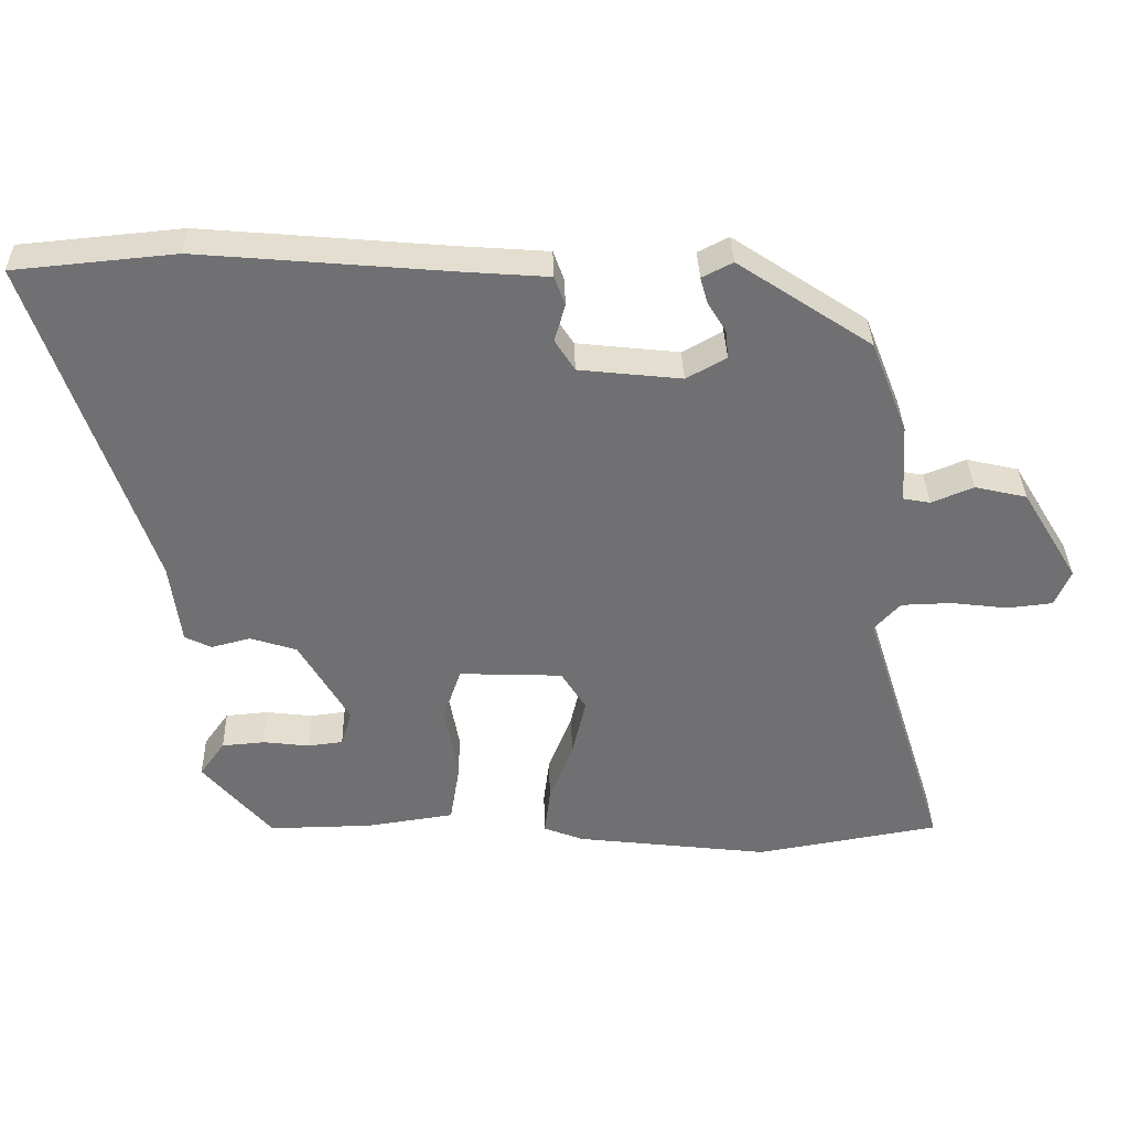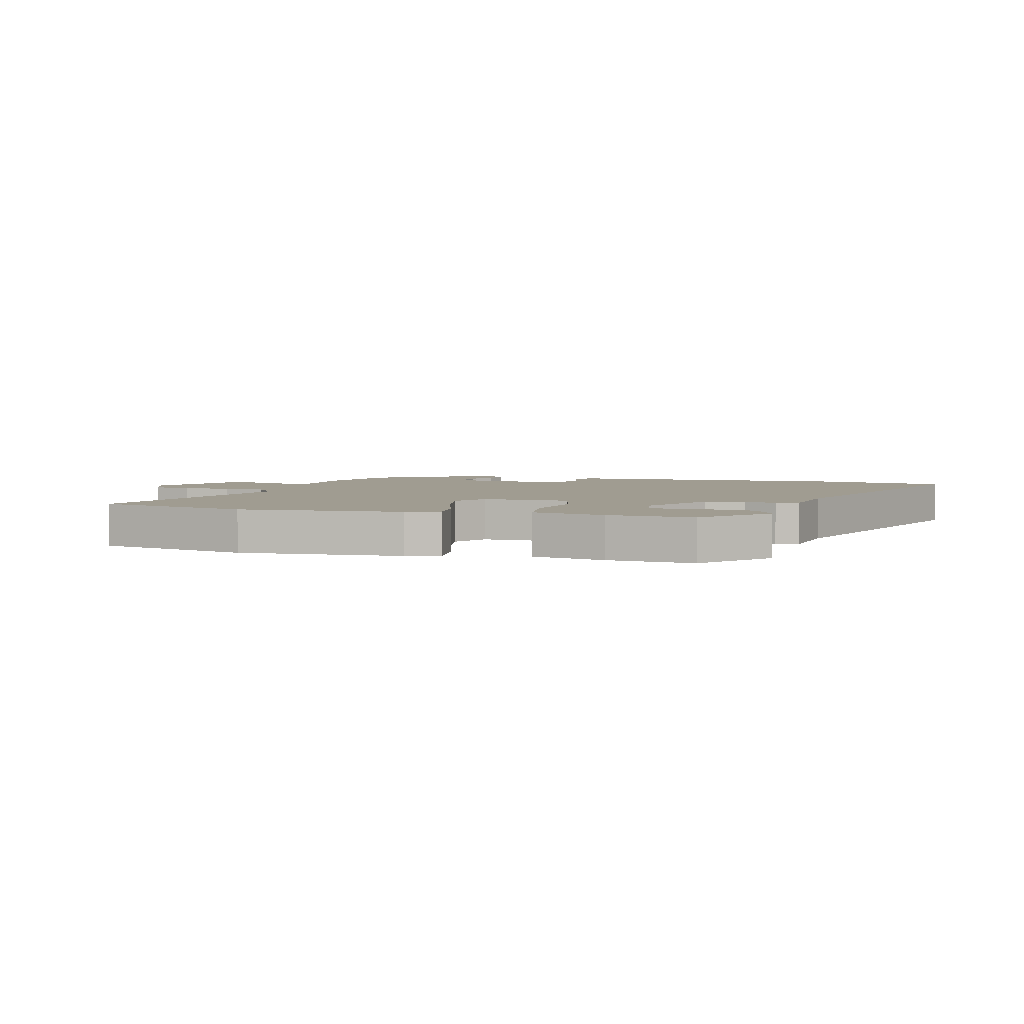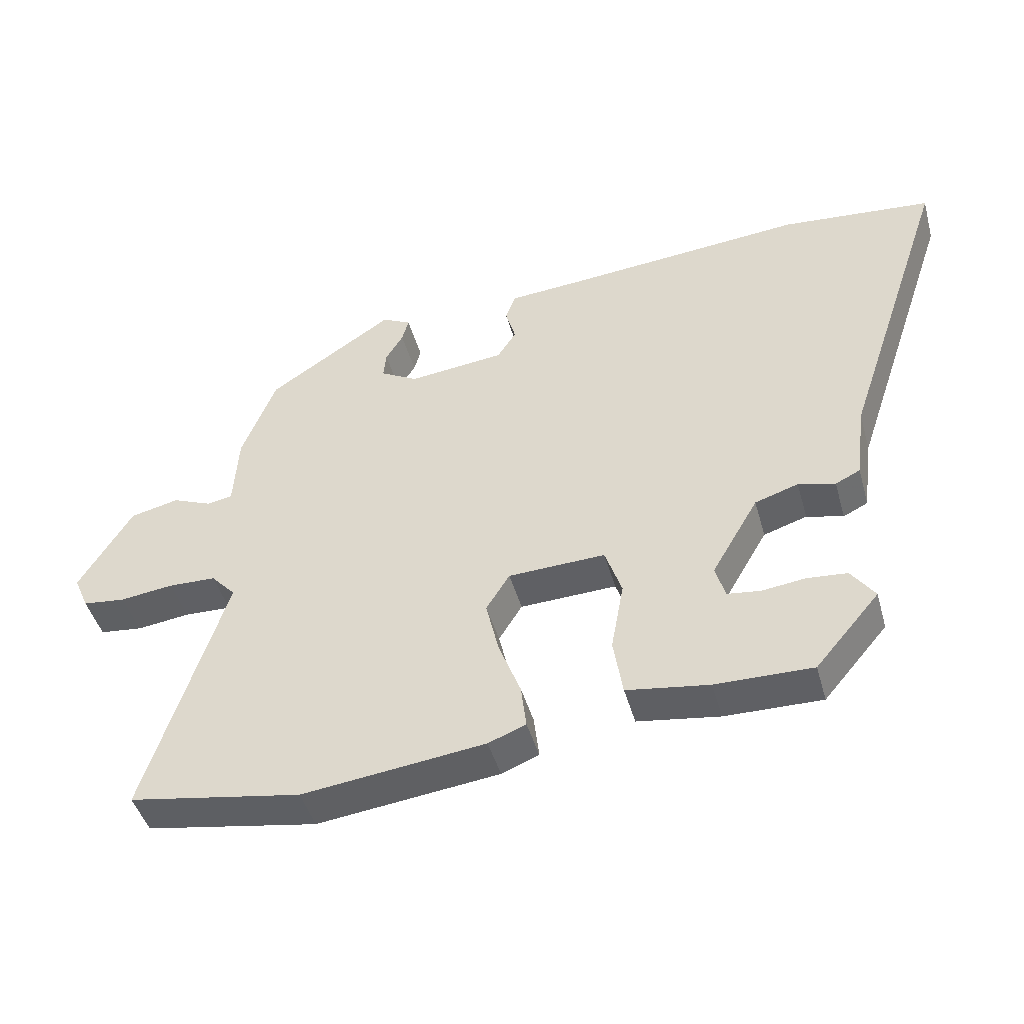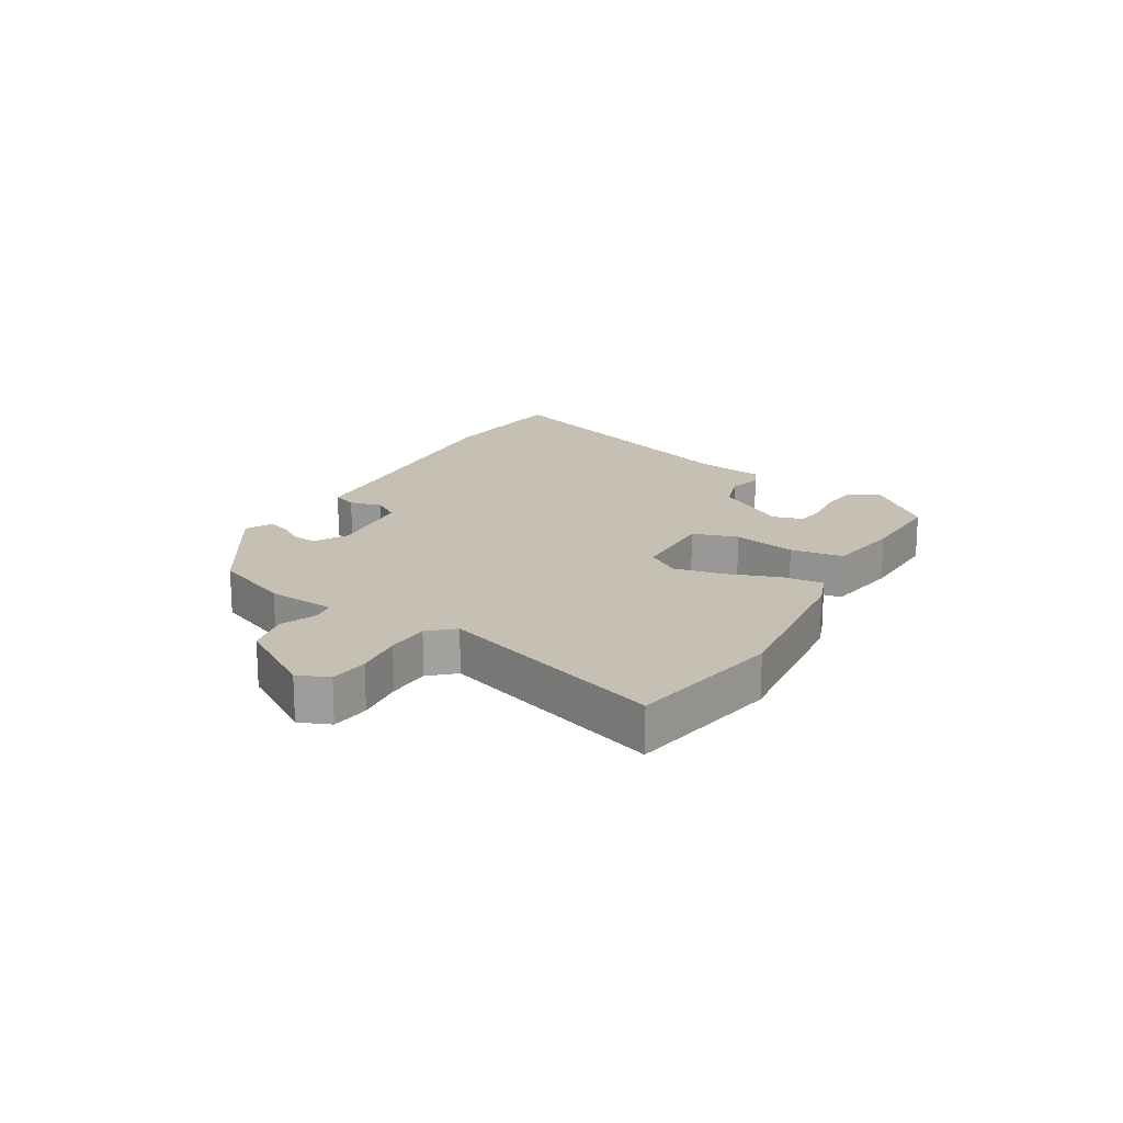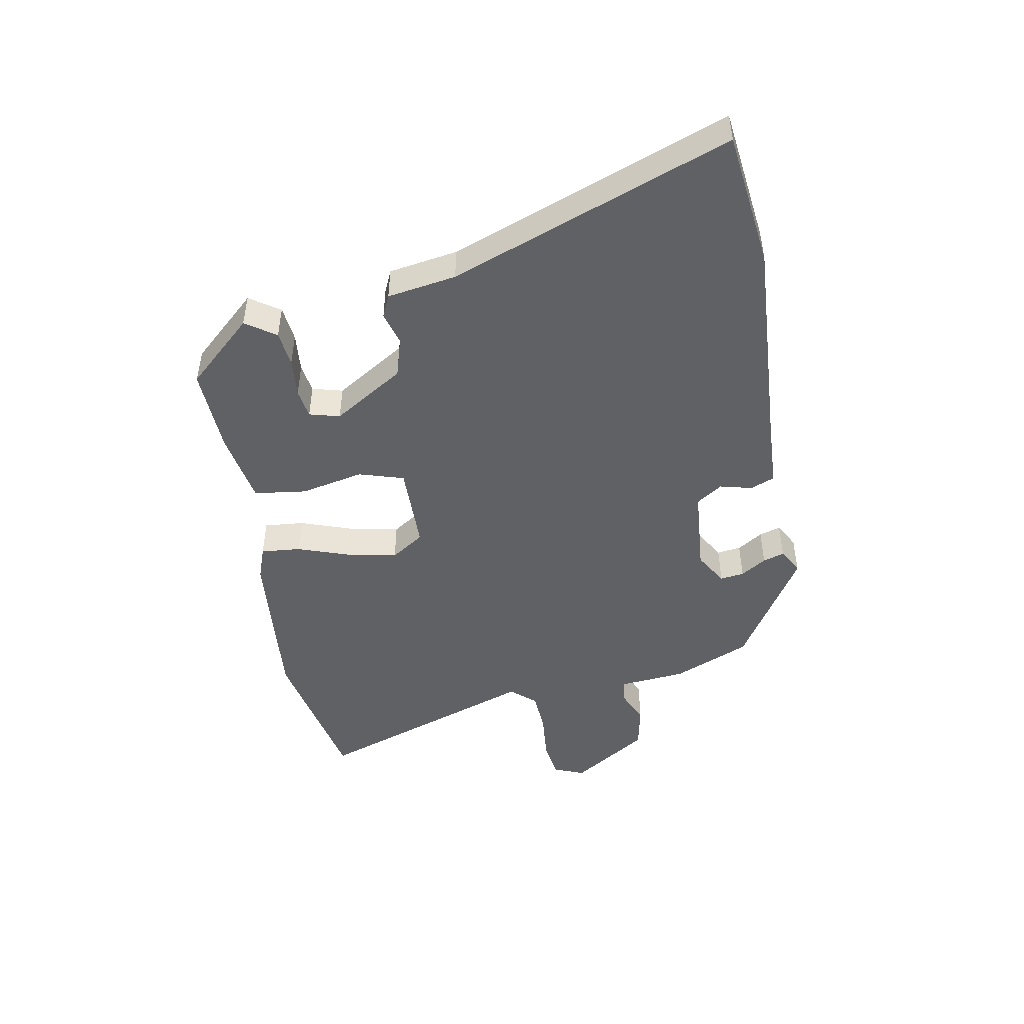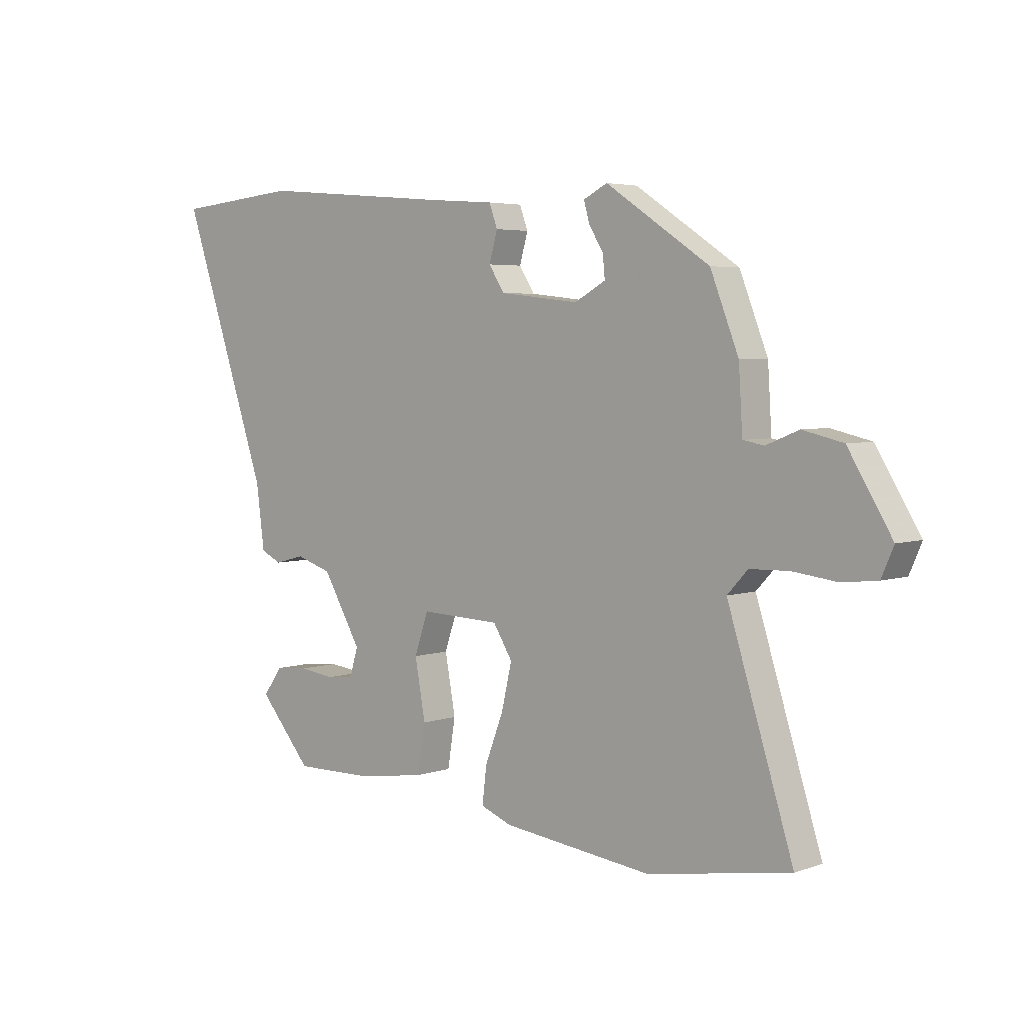
<metadata>
{"format":"obj","ext":"obj","renderer":"f3d","projection":"perspective","resolution":1024,"background":"white","views":[{"elev":35.1,"azim":-1.5,"up":"+Z"},{"elev":4.4,"azim":-162.3,"up":"+Y"},{"elev":-45.2,"azim":-164.6,"up":"+Z"},{"elev":18.1,"azim":121.5,"up":"+Y"},{"elev":-47.5,"azim":-78.0,"up":"+Y"},{"elev":4.3,"azim":41.9,"up":"+Z"}]}
</metadata>
<code>
v -0.374 0.07 -0.458
v -0.47 0.07 -0.346
v -0.435 0.07 -0.297
v -0.375 0.07 -0.292
v -0.31 0.07 -0.3
v -0.261 0.07 -0.294
v -0.246 0.07 -0.244
v -0.316 0.07 -0.124
v -0.381 0.07 -0.103
v -0.436 0.07 -0.117
v -0.473 0.07 -0.099
v -0.488 0.07 0.016
v -0.647 0.07 0.486
v -0.421 0.07 0.507
v -0.069 0.07 0.476
v 0.05 0.07 0.467
v 0.065 0.07 0.426
v 0.05 0.07 0.373
v 0.078 0.07 0.329
v 0.222 0.07 0.313
v 0.278 0.07 0.344
v 0.274 0.07 0.384
v 0.248 0.07 0.427
v 0.238 0.07 0.463
v 0.281 0.07 0.485
v 0.469 0.07 0.36
v 0.52 0.07 0.23
v 0.527 0.07 0.118
v 0.565 0.07 0.111
v 0.624 0.07 0.135
v 0.697 0.07 0.118
v 0.776 0.07 -0.012
v 0.754 0.07 -0.063
v 0.69 0.07 -0.07
v 0.61 0.07 -0.06
v 0.539 0.07 -0.062
v 0.502 0.07 -0.102
v 0.621 0.07 -0.479
v 0.363 0.07 -0.523
v 0.09 0.07 -0.49
v 0.034 0.07 -0.468
v 0.042 0.07 -0.402
v 0.075 0.07 -0.316
v 0.094 0.07 -0.234
v 0.059 0.07 -0.178
v -0.086 0.07 -0.172
v -0.111 0.07 -0.246
v -0.092 0.07 -0.351
v -0.106 0.07 -0.438
v -0.229 0.07 -0.456
v -0.374 0 -0.458
v -0.47 0 -0.346
v -0.435 0 -0.297
v -0.375 0 -0.292
v -0.31 0 -0.3
v -0.261 0 -0.294
v -0.246 0 -0.244
v -0.316 0 -0.124
v -0.381 0 -0.103
v -0.436 0 -0.117
v -0.473 0 -0.099
v -0.488 0 0.016
v -0.647 0 0.486
v -0.421 0 0.507
v -0.069 0 0.476
v 0.05 0 0.467
v 0.065 0 0.426
v 0.05 0 0.373
v 0.078 0 0.329
v 0.222 0 0.313
v 0.278 0 0.344
v 0.274 0 0.384
v 0.248 0 0.427
v 0.238 0 0.463
v 0.281 0 0.485
v 0.469 0 0.36
v 0.52 0 0.23
v 0.527 0 0.118
v 0.565 0 0.111
v 0.624 0 0.135
v 0.697 0 0.118
v 0.776 0 -0.012
v 0.754 0 -0.063
v 0.69 0 -0.07
v 0.61 0 -0.06
v 0.539 0 -0.062
v 0.502 0 -0.102
v 0.621 0 -0.479
v 0.363 0 -0.523
v 0.09 0 -0.49
v 0.034 0 -0.468
v 0.042 0 -0.402
v 0.075 0 -0.316
v 0.094 0 -0.234
v 0.059 0 -0.178
v -0.086 0 -0.172
v -0.111 0 -0.246
v -0.092 0 -0.351
v -0.106 0 -0.438
v -0.229 0 -0.456
f 49 50 1
f 48 49 1
f 47 48 1
f 46 47 1
f 41 42 43
f 40 41 43
f 39 40 43
f 38 39 43
f 37 38 43
f 36 37 43 44
f 33 34 35
f 32 33 35
f 31 32 35
f 30 31 35
f 29 30 35
f 28 29 35 36
f 26 27 28
f 25 26 28
f 24 25 28
f 23 24 28
f 22 23 28
f 21 22 28 36
f 36 44 45
f 21 36 45
f 20 21 45
f 15 16 17 18
f 15 18 19
f 14 15 19
f 13 14 19
f 12 13 19
f 12 19 20
f 11 12 20
f 10 11 20
f 9 10 20
f 3 4 5
f 2 3 5
f 1 2 5
f 1 5 6
f 46 1 6
f 20 45 46
f 9 20 46
f 8 9 46
f 7 8 46
f 6 7 46
f 51 100 99
f 51 99 98
f 51 98 97
f 51 97 96
f 93 92 91
f 93 91 90
f 93 90 89
f 93 89 88
f 93 88 87
f 94 93 87 86
f 85 84 83
f 85 83 82
f 85 82 81
f 85 81 80
f 85 80 79
f 86 85 79 78
f 78 77 76
f 78 76 75
f 78 75 74
f 78 74 73
f 78 73 72
f 86 78 72 71
f 95 94 86
f 95 86 71
f 95 71 70
f 68 67 66 65
f 69 68 65
f 69 65 64
f 69 64 63
f 69 63 62
f 70 69 62
f 70 62 61
f 70 61 60
f 70 60 59
f 55 54 53
f 55 53 52
f 55 52 51
f 56 55 51
f 56 51 96
f 96 95 70
f 96 70 59
f 96 59 58
f 96 58 57
f 96 57 56
f 1 51 52 2
f 2 52 53 3
f 3 53 54 4
f 4 54 55 5
f 5 55 56 6
f 6 56 57 7
f 7 57 58 8
f 8 58 59 9
f 9 59 60 10
f 10 60 61 11
f 11 61 62 12
f 12 62 63 13
f 13 63 64 14
f 14 64 65 15
f 15 65 66 16
f 16 66 67 17
f 17 67 68 18
f 18 68 69 19
f 19 69 70 20
f 20 70 71 21
f 21 71 72 22
f 22 72 73 23
f 23 73 74 24
f 24 74 75 25
f 25 75 76 26
f 26 76 77 27
f 27 77 78 28
f 28 78 79 29
f 29 79 80 30
f 30 80 81 31
f 31 81 82 32
f 32 82 83 33
f 33 83 84 34
f 34 84 85 35
f 35 85 86 36
f 36 86 87 37
f 37 87 88 38
f 38 88 89 39
f 39 89 90 40
f 40 90 91 41
f 41 91 92 42
f 42 92 93 43
f 43 93 94 44
f 44 94 95 45
f 45 95 96 46
f 46 96 97 47
f 47 97 98 48
f 48 98 99 49
f 49 99 100 50
f 50 100 51 1

</code>
